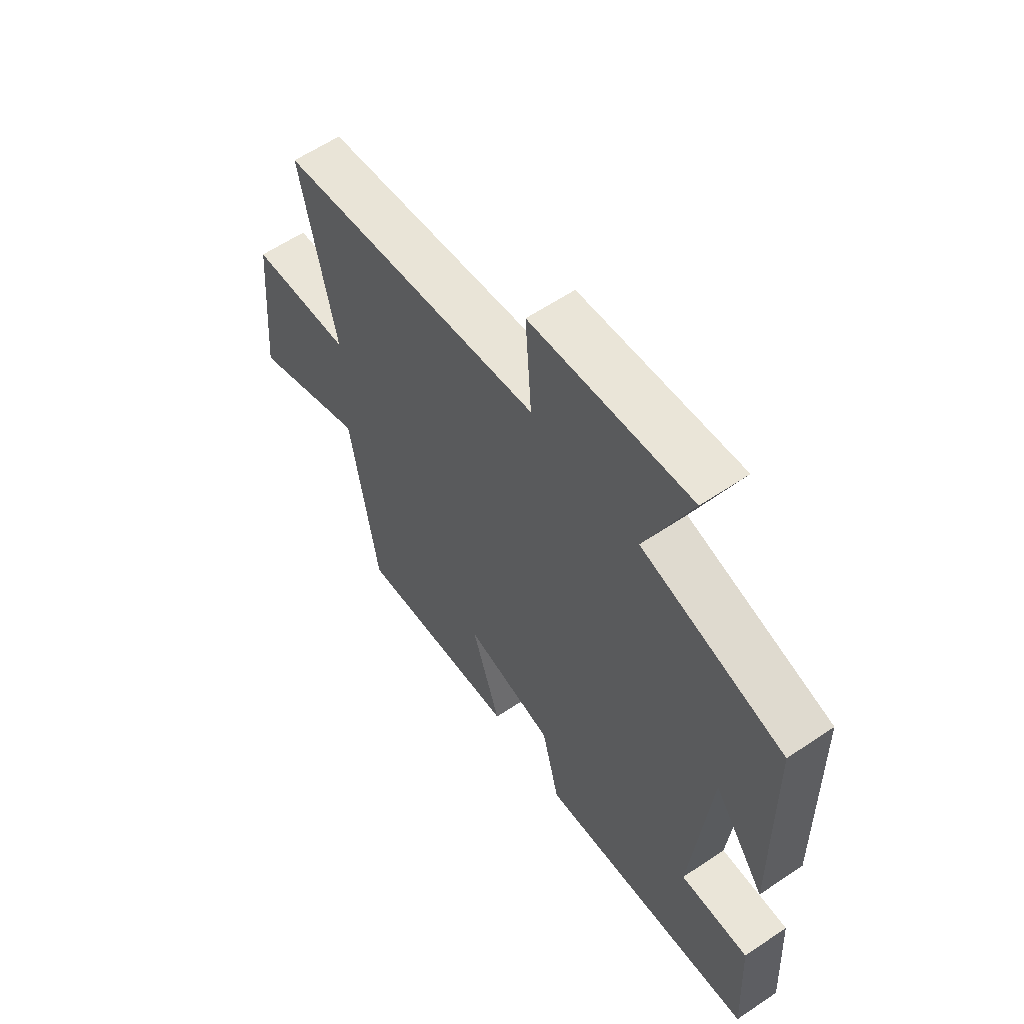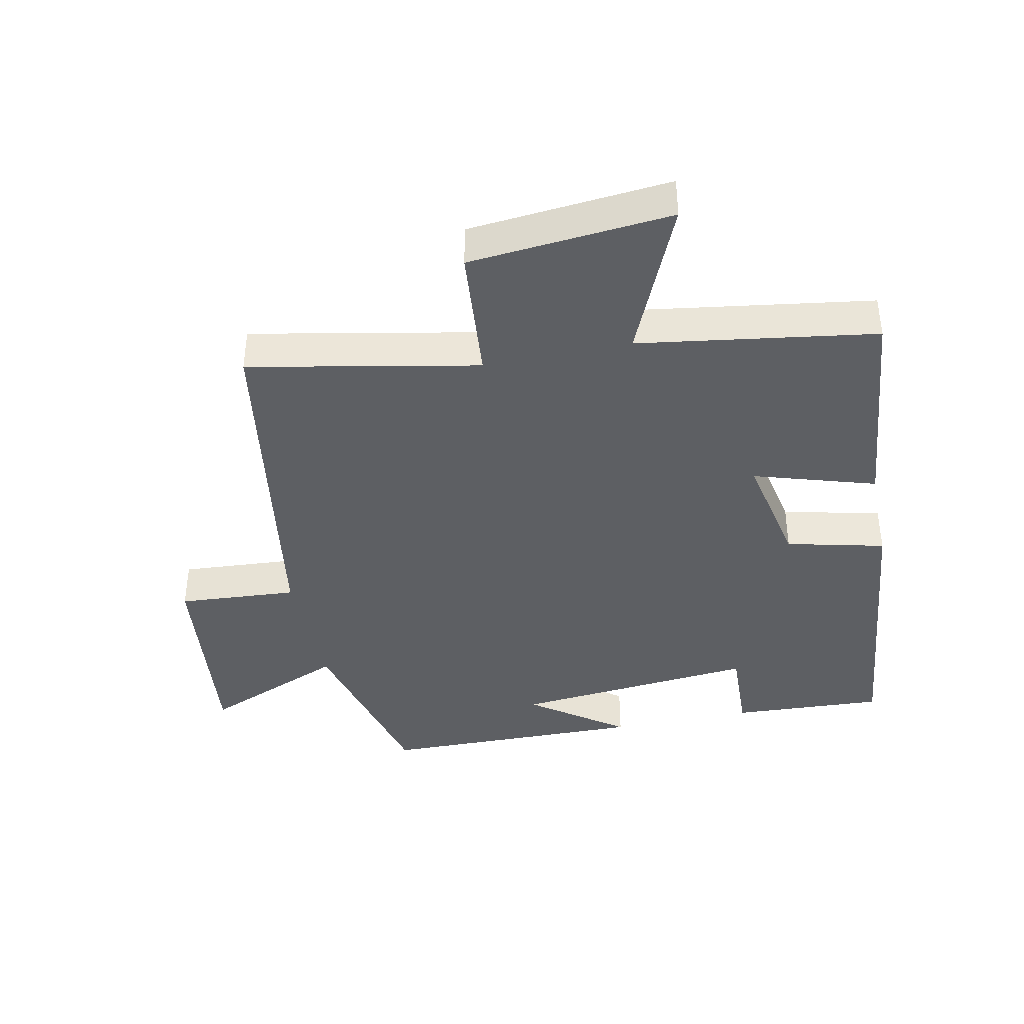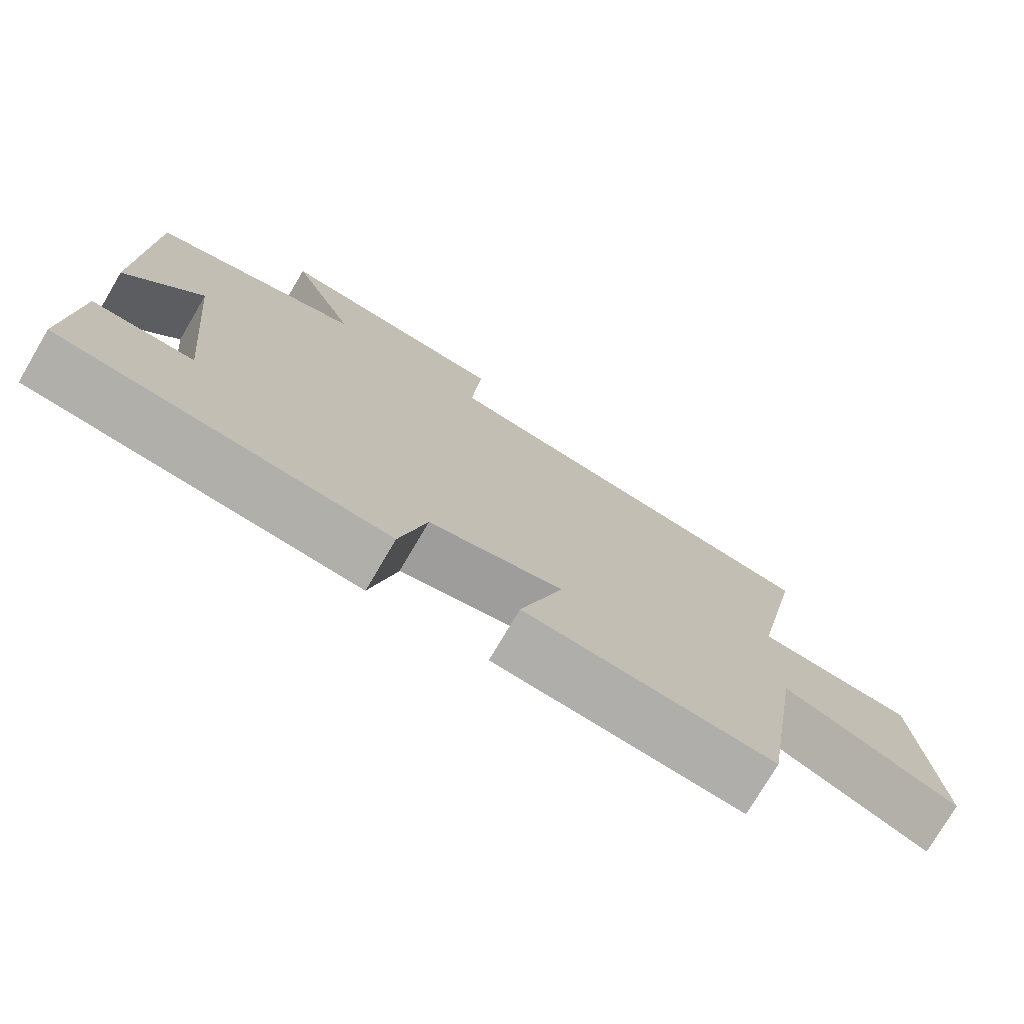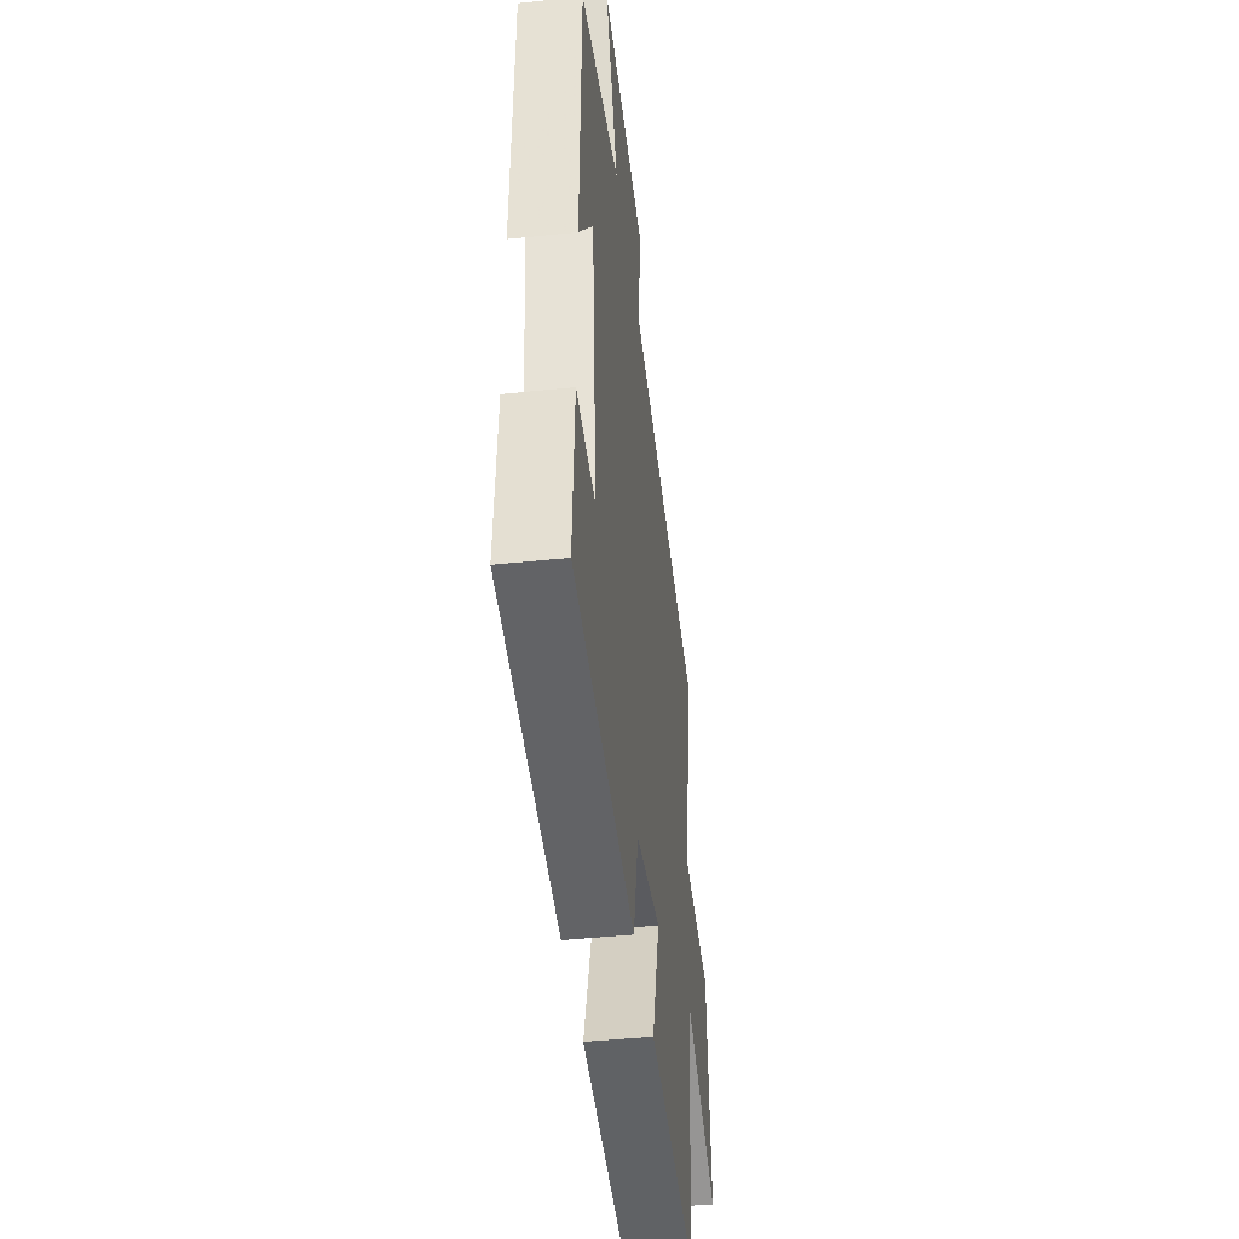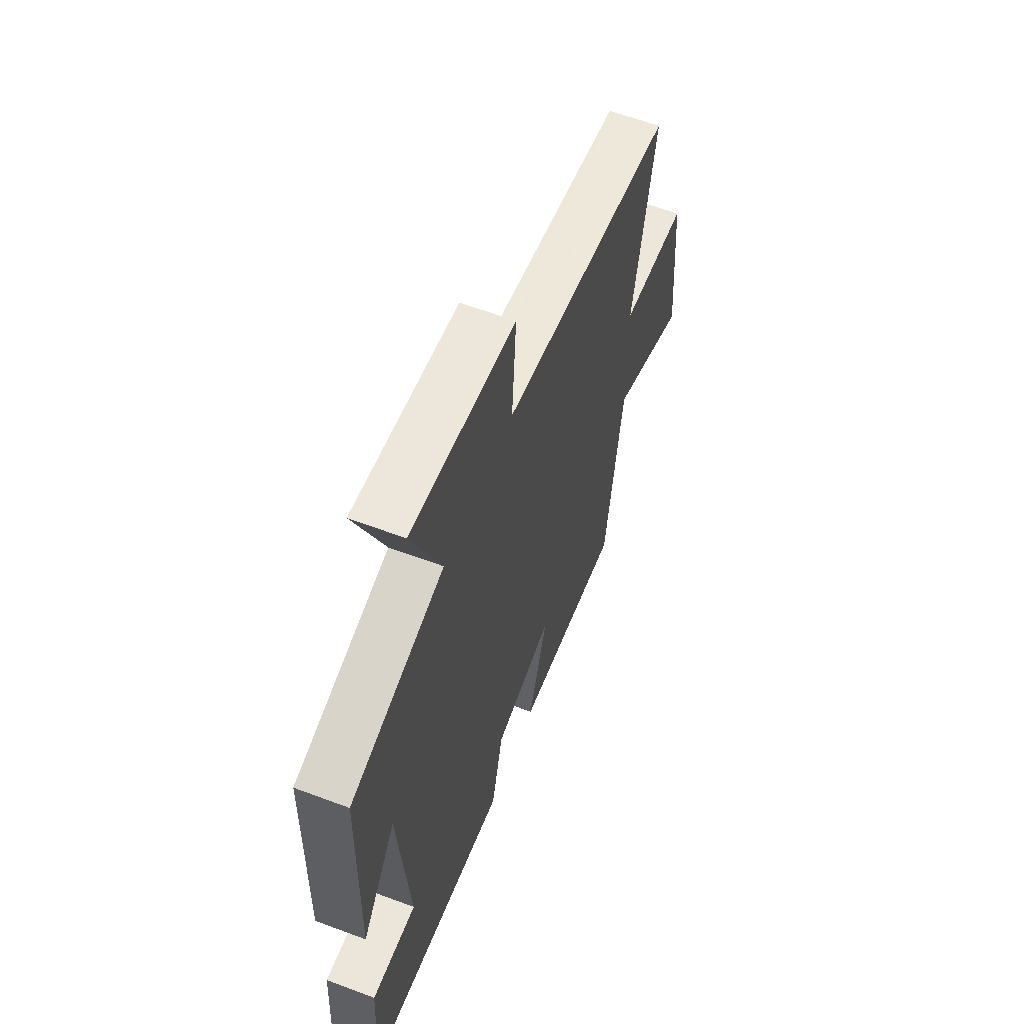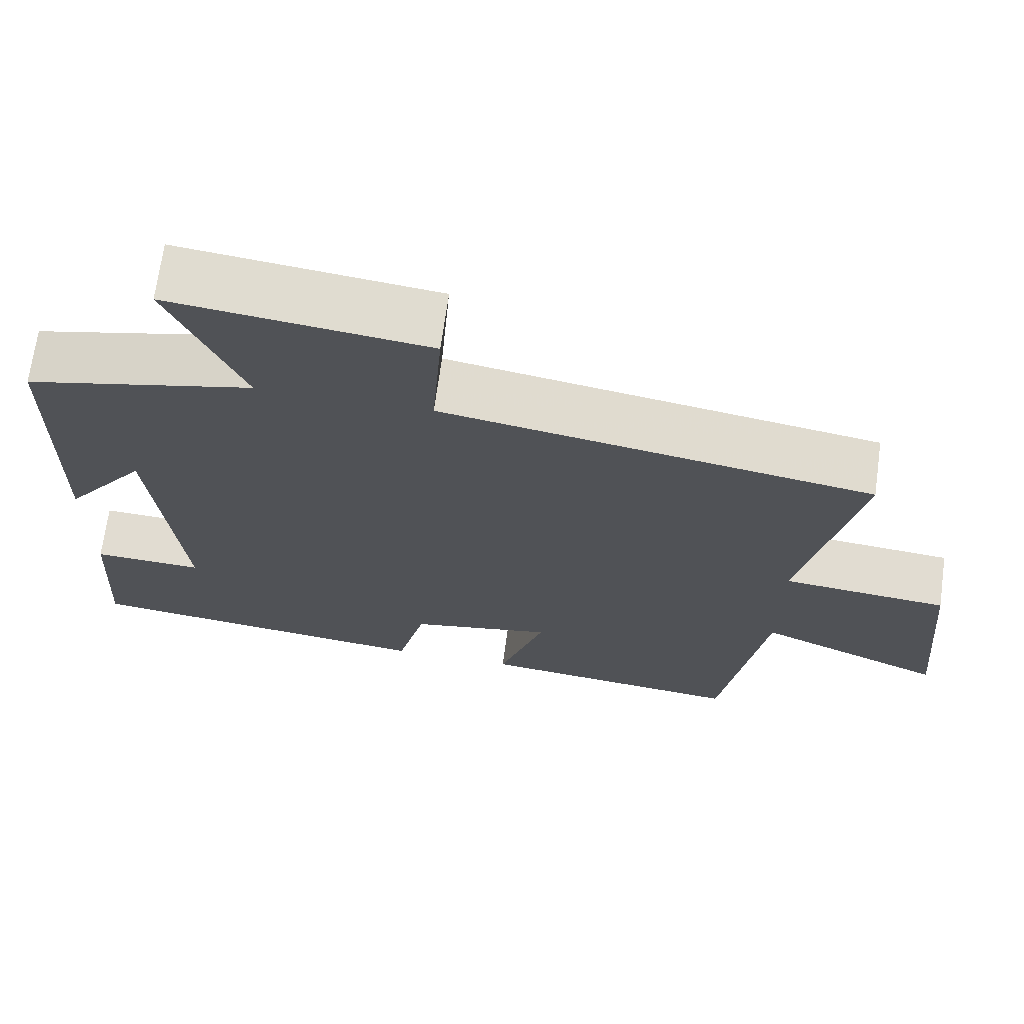
<metadata>
{"format":"obj","ext":"obj","renderer":"f3d","projection":"perspective","resolution":1024,"background":"white","views":[{"elev":60.1,"azim":-124.6,"up":"+Z"},{"elev":-39.8,"azim":101.9,"up":"+Y"},{"elev":-75.9,"azim":-30.5,"up":"+Z"},{"elev":-44.6,"azim":-83.0,"up":"+Z"},{"elev":60.3,"azim":-69.0,"up":"+Z"},{"elev":69.3,"azim":7.8,"up":"+Z"}]}
</metadata>
<code>
v -0.493 0.07 0.428
v -0.2 0.07 0.5
v -0.293 0.07 0.723
v 0.035 0.07 0.685
v 0.022 0.07 0.5
v 0.571 0.07 0.41
v 0.5 0.07 0.057
v 0.711 0.07 0.037
v 0.739 0.07 -0.275
v 0.5 0.07 -0.171
v 0.444 0.07 -0.536
v 0.103 0.07 -0.5
v 0.162 0.07 -0.312
v -0.022 0.07 -0.348
v -0.059 0.07 -0.5
v -0.513 0.07 -0.449
v -0.5 0.07 -0.212
v -0.358 0.07 -0.218
v -0.394 0.07 0.16
v -0.5 0.07 0.016
v -0.493 0 0.428
v -0.2 0 0.5
v -0.293 0 0.723
v 0.035 0 0.685
v 0.022 0 0.5
v 0.571 0 0.41
v 0.5 0 0.057
v 0.711 0 0.037
v 0.739 0 -0.275
v 0.5 0 -0.171
v 0.444 0 -0.536
v 0.103 0 -0.5
v 0.162 0 -0.312
v -0.022 0 -0.348
v -0.059 0 -0.5
v -0.513 0 -0.449
v -0.5 0 -0.212
v -0.358 0 -0.218
v -0.394 0 0.16
v -0.5 0 0.016
f 19 20 1 2
f 18 19 2
f 16 17 18
f 15 16 18
f 14 15 18
f 13 14 18 2
f 10 11 12 13
f 10 13 2 3
f 7 8 9 10
f 7 10 3
f 5 6 7
f 5 7 3
f 3 4 5
f 22 21 40 39
f 22 39 38
f 38 37 36
f 38 36 35
f 38 35 34
f 22 38 34 33
f 33 32 31 30
f 23 22 33 30
f 30 29 28 27
f 23 30 27
f 27 26 25
f 23 27 25
f 25 24 23
f 1 21 22 2
f 2 22 23 3
f 3 23 24 4
f 4 24 25 5
f 5 25 26 6
f 6 26 27 7
f 7 27 28 8
f 8 28 29 9
f 9 29 30 10
f 10 30 31 11
f 11 31 32 12
f 12 32 33 13
f 13 33 34 14
f 14 34 35 15
f 15 35 36 16
f 16 36 37 17
f 17 37 38 18
f 18 38 39 19
f 19 39 40 20
f 20 40 21 1

</code>
